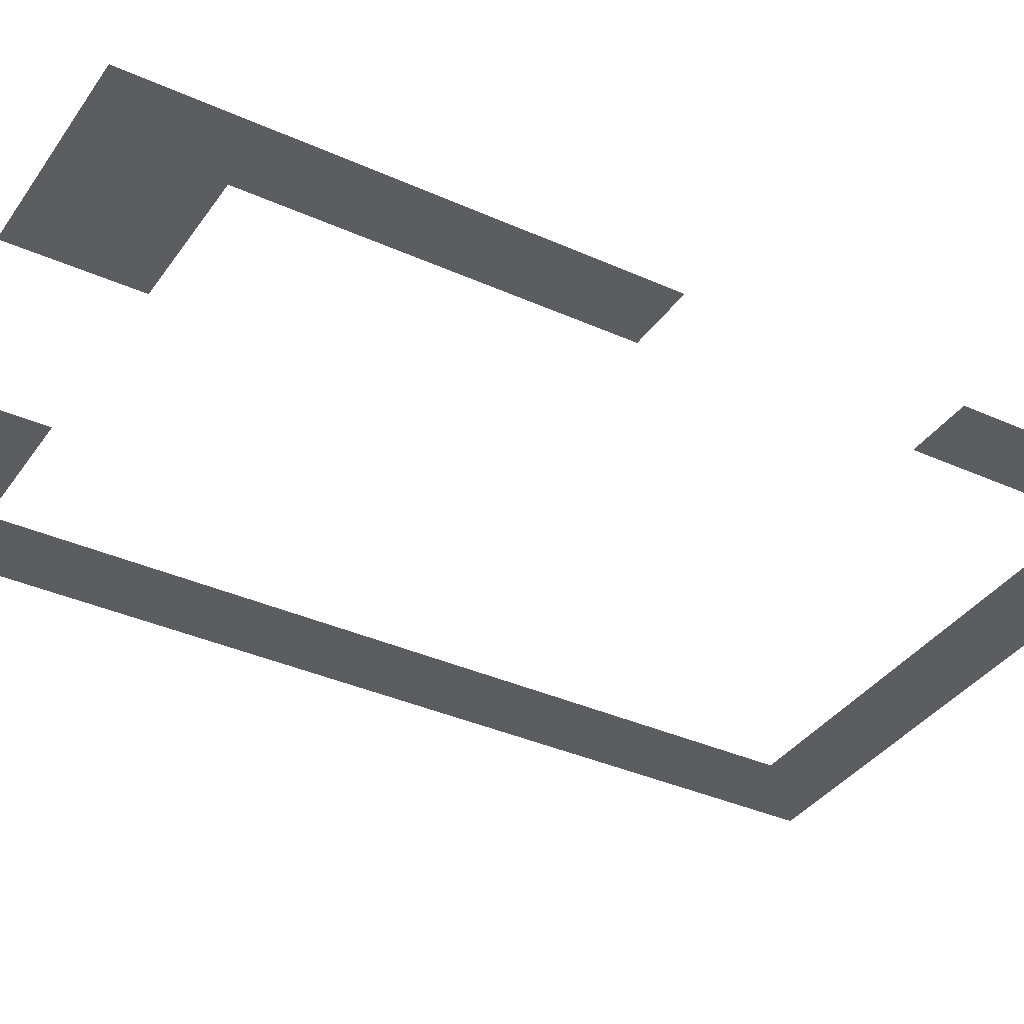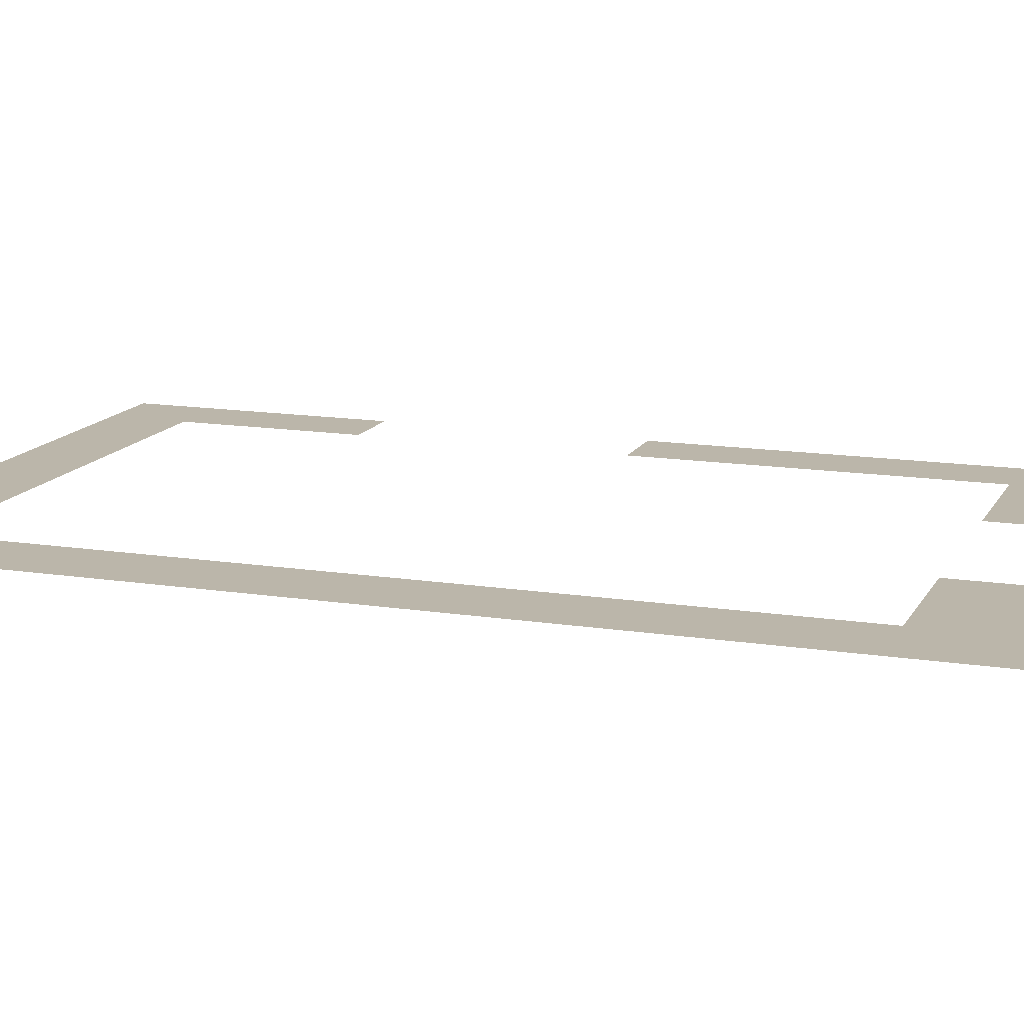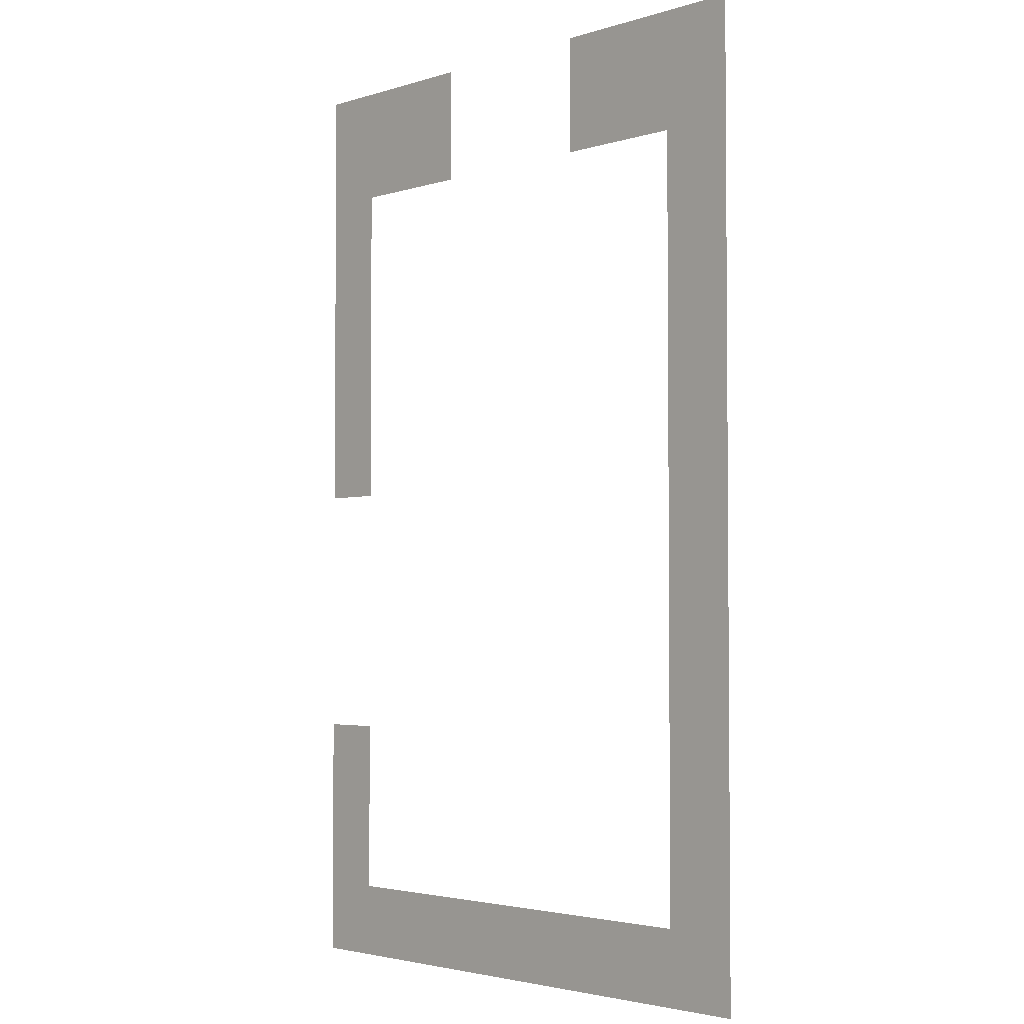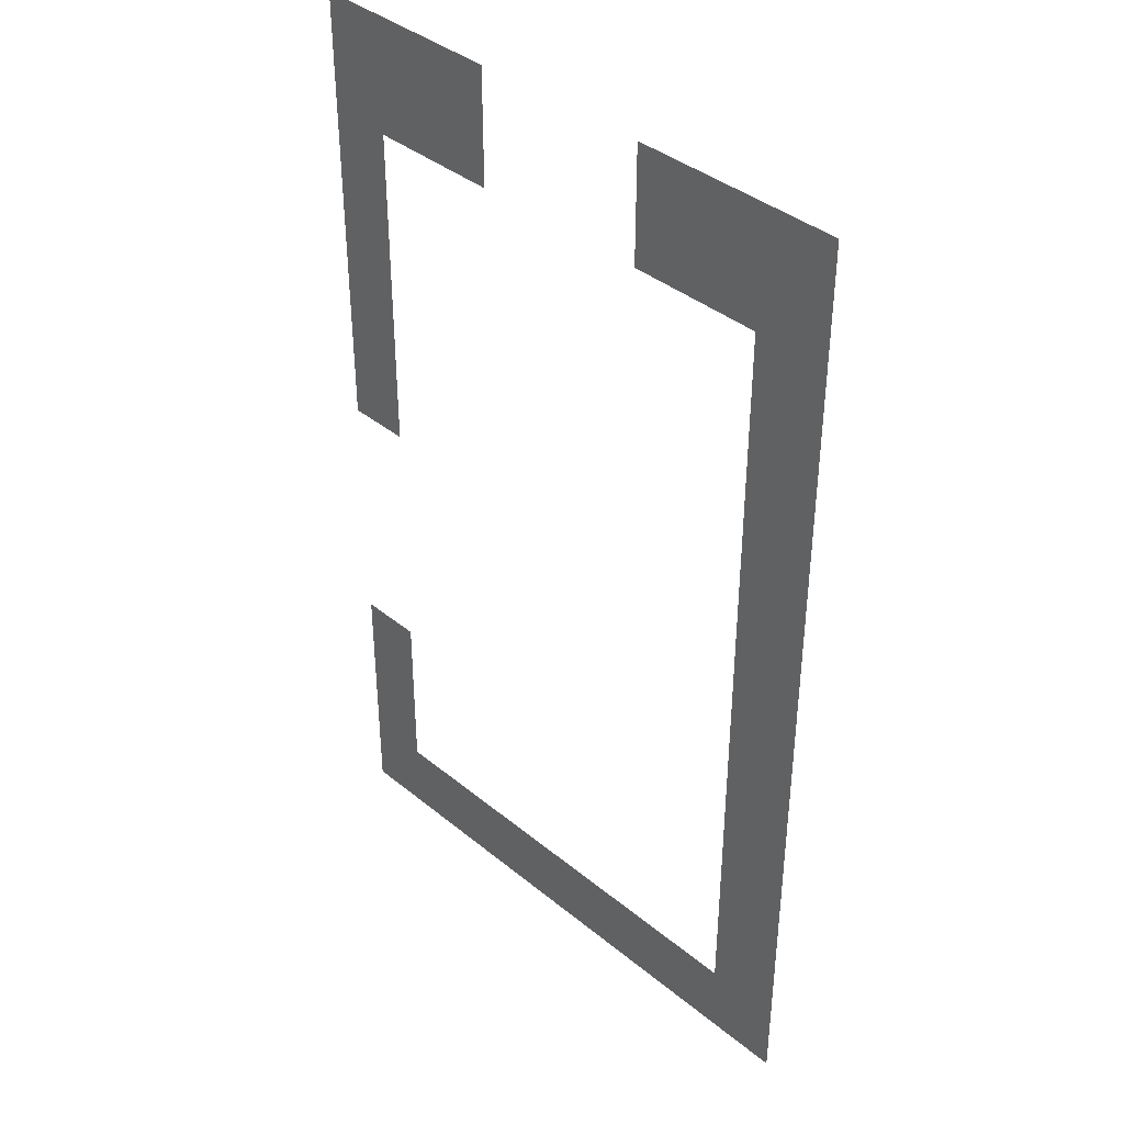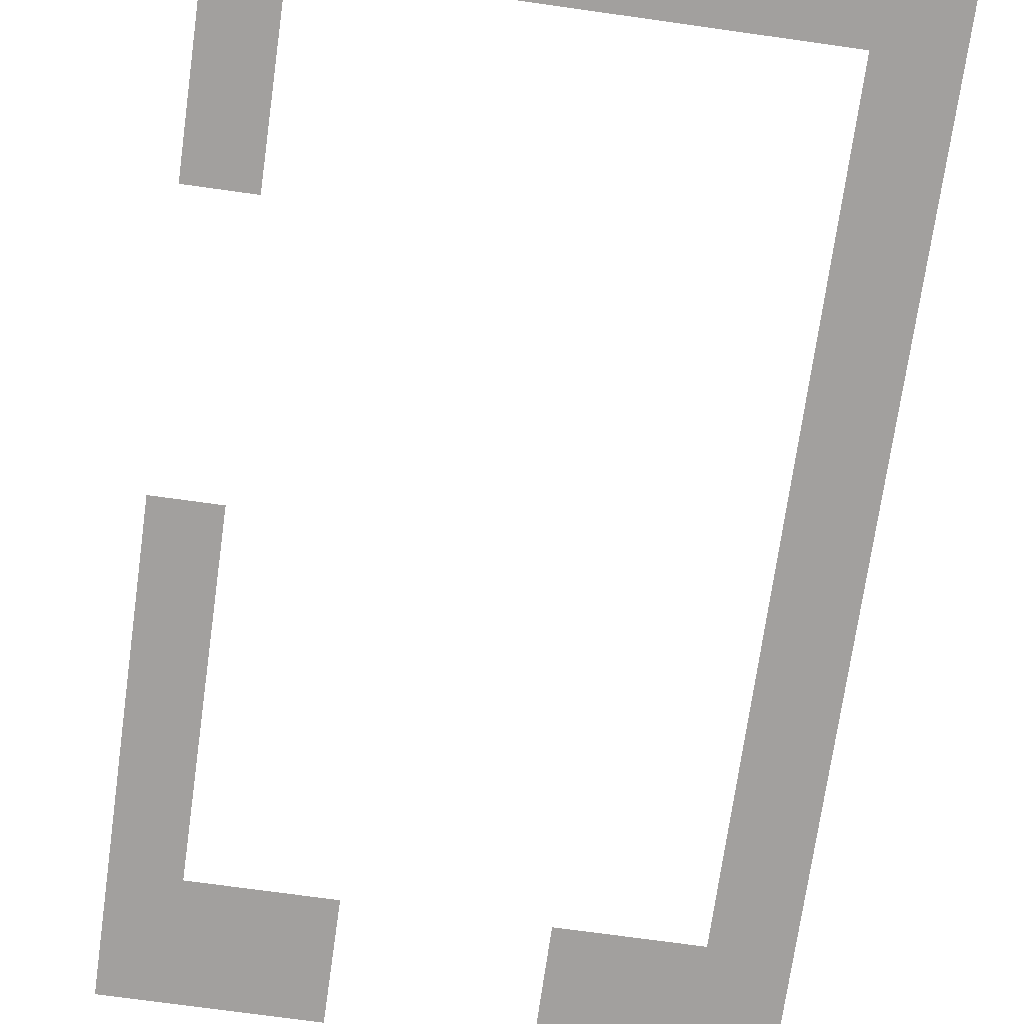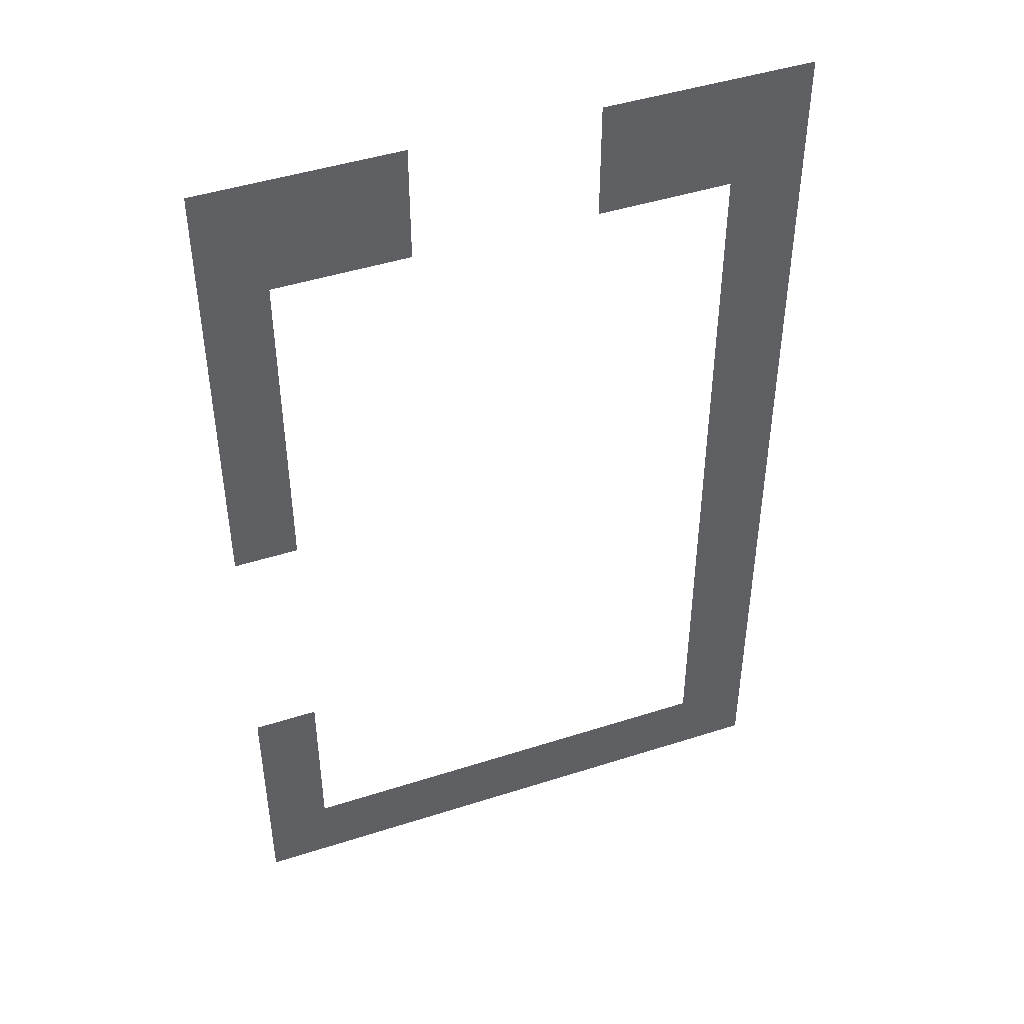
<metadata>
{"format":"obj","ext":"obj","renderer":"f3d","projection":"perspective","resolution":1024,"background":"white","views":[{"elev":-36.5,"azim":-120.4,"up":"+Z"},{"elev":13.9,"azim":109.4,"up":"+Z"},{"elev":-3.0,"azim":46.5,"up":"+Y"},{"elev":39.2,"azim":45.5,"up":"+Y"},{"elev":-71.9,"azim":-8.0,"up":"+Z"},{"elev":45.6,"azim":-20.3,"up":"+Y"}]}
</metadata>
<code>
g Cemetery_STR_House_01_Wall_Grass
v -2.9 16.9 0.9321
v 0.8 16.9 0.9321
v 0.8 14.7 0.9321
v -1.7 14.7 0.9321
v -1.7 8.4 0.9321
v -2.9 8.4 0.9321
v 6.7 14.7 0.9321
v 4.2 14.7 0.9321
v 4.2 16.9 0.9321
v 8.1 16.9 0.9321
v 6.7 0.3 0.9321
v 8.1 -1.1 0.9321
v -2.9 -1.1 0.9321
v -1.7 0.3 0.9321
v -2.9 3.6 0.9321
v -1.7 3.6 0.9321
g Cemetery_STR_House_01_Wall_Grass_0
f 3 2 1
f 1 4 3
f 1 5 4
f 1 6 5
f 9 8 7
f 7 10 9
f 10 7 11
f 12 10 11
f 11 13 12
f 11 14 13
f 14 15 13
f 14 16 15

</code>
